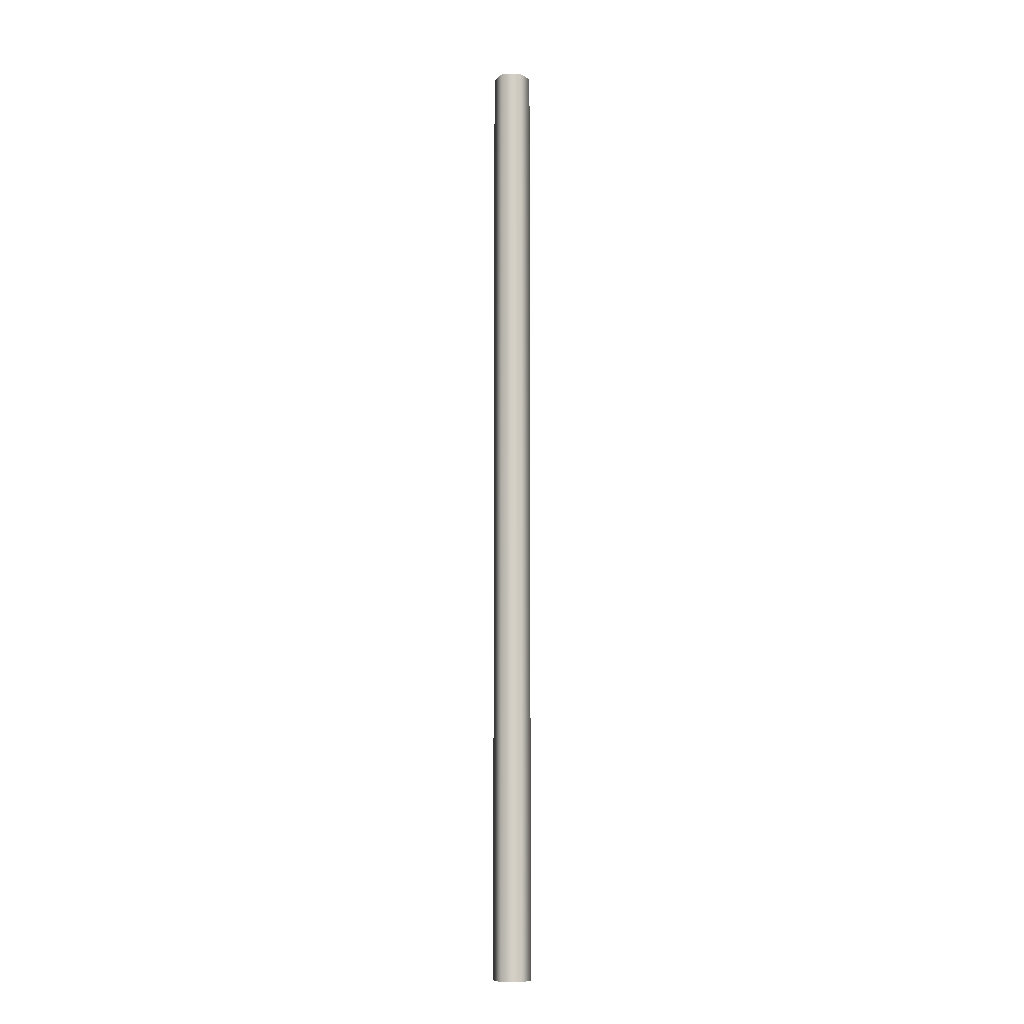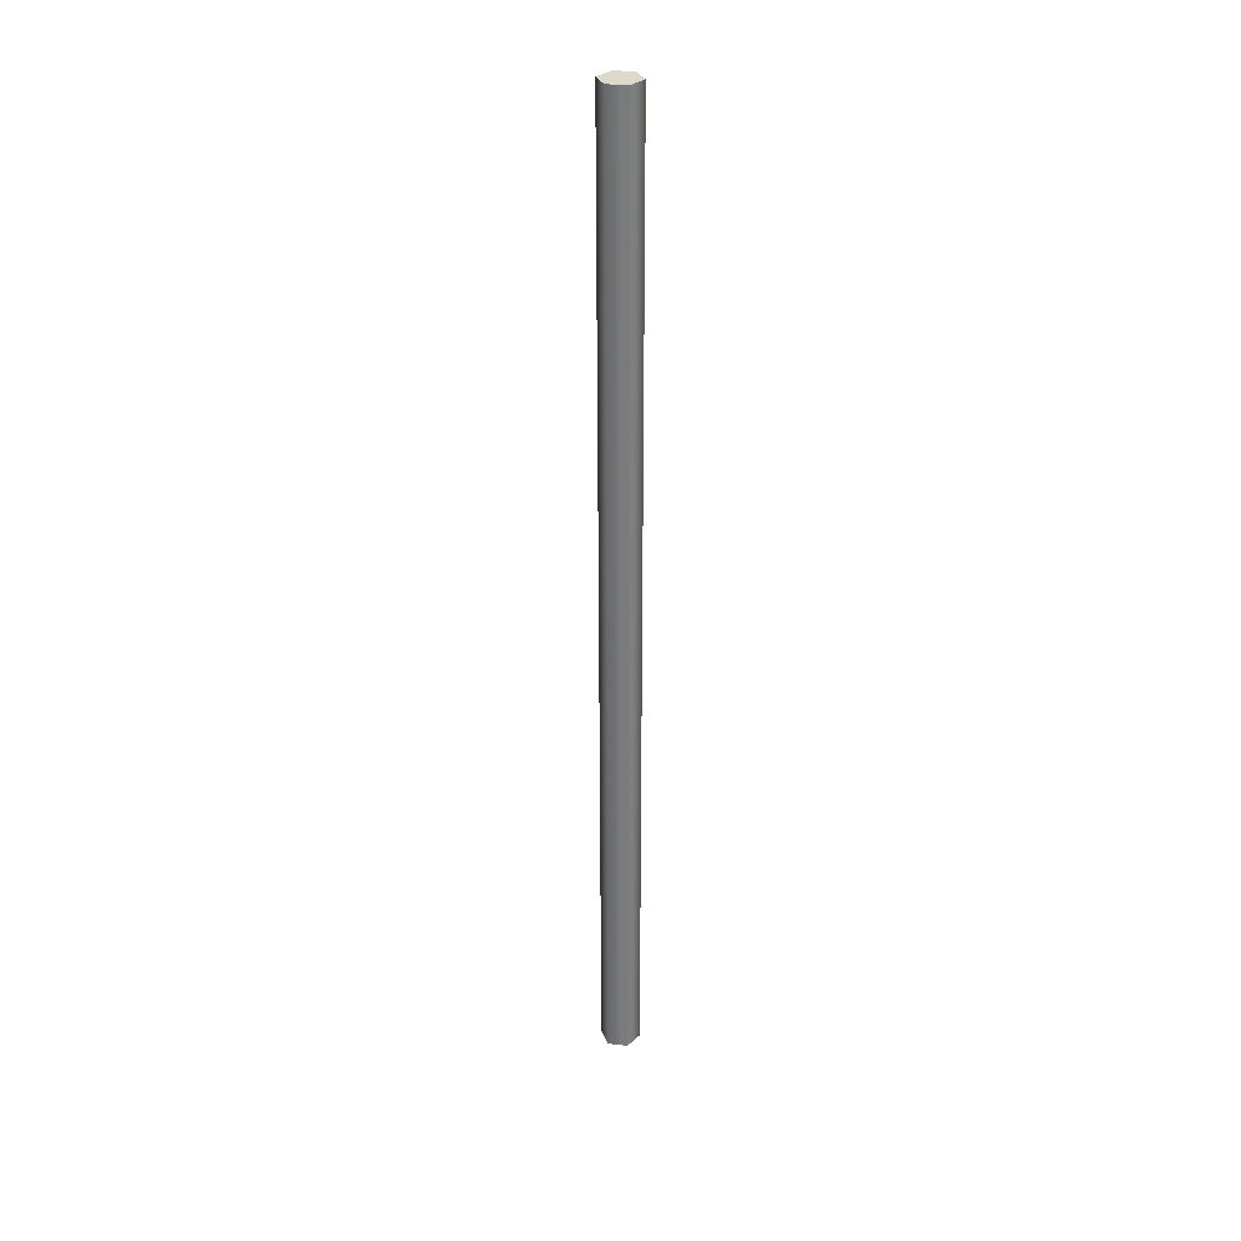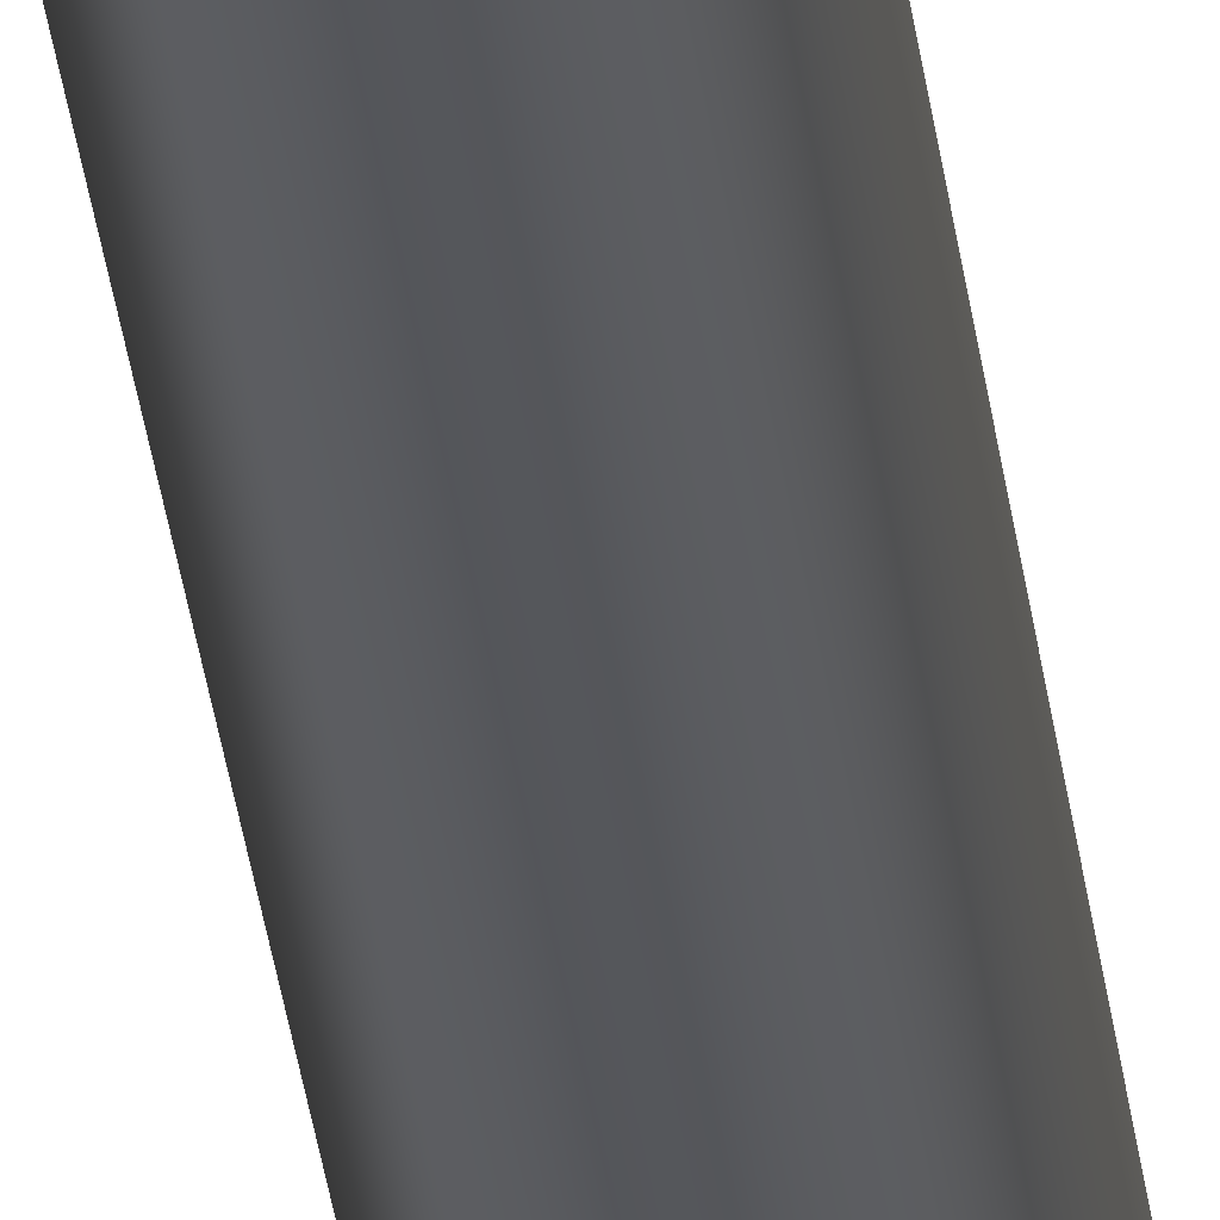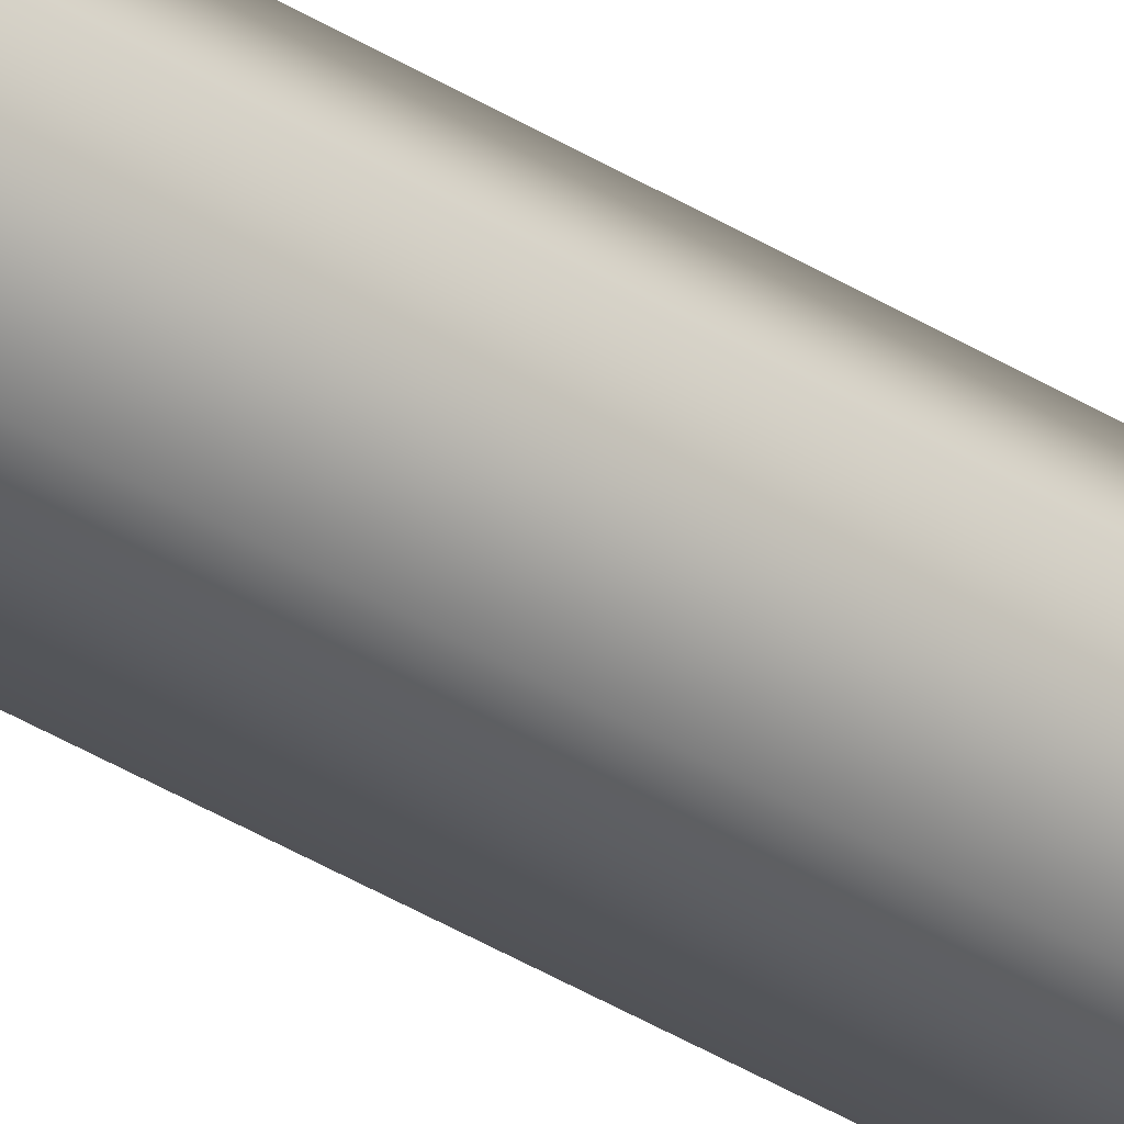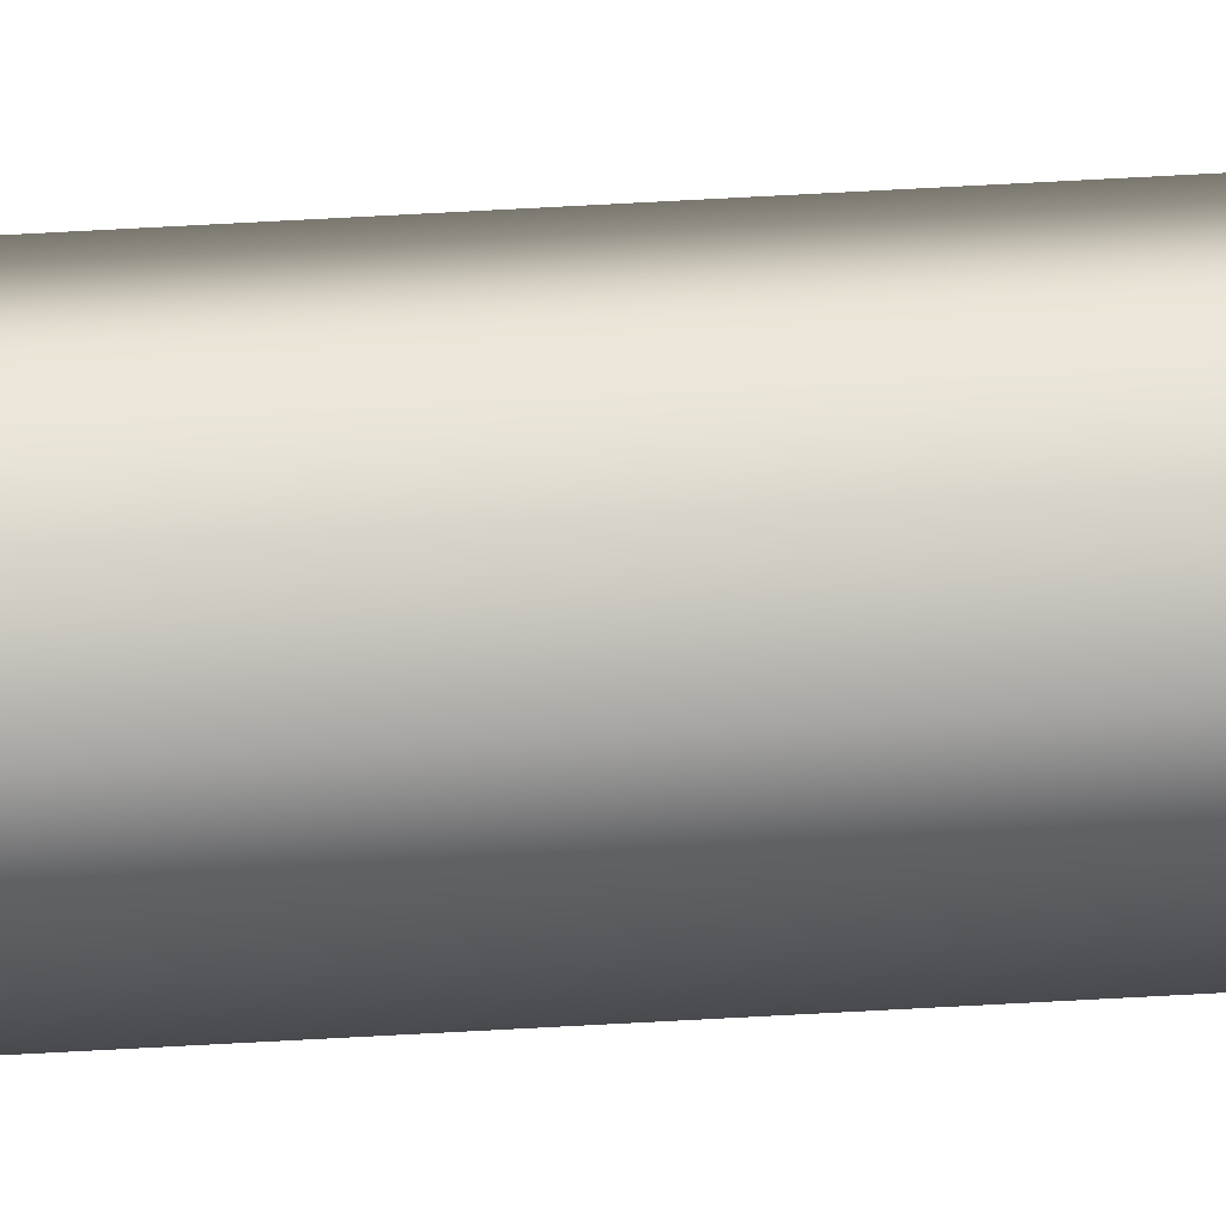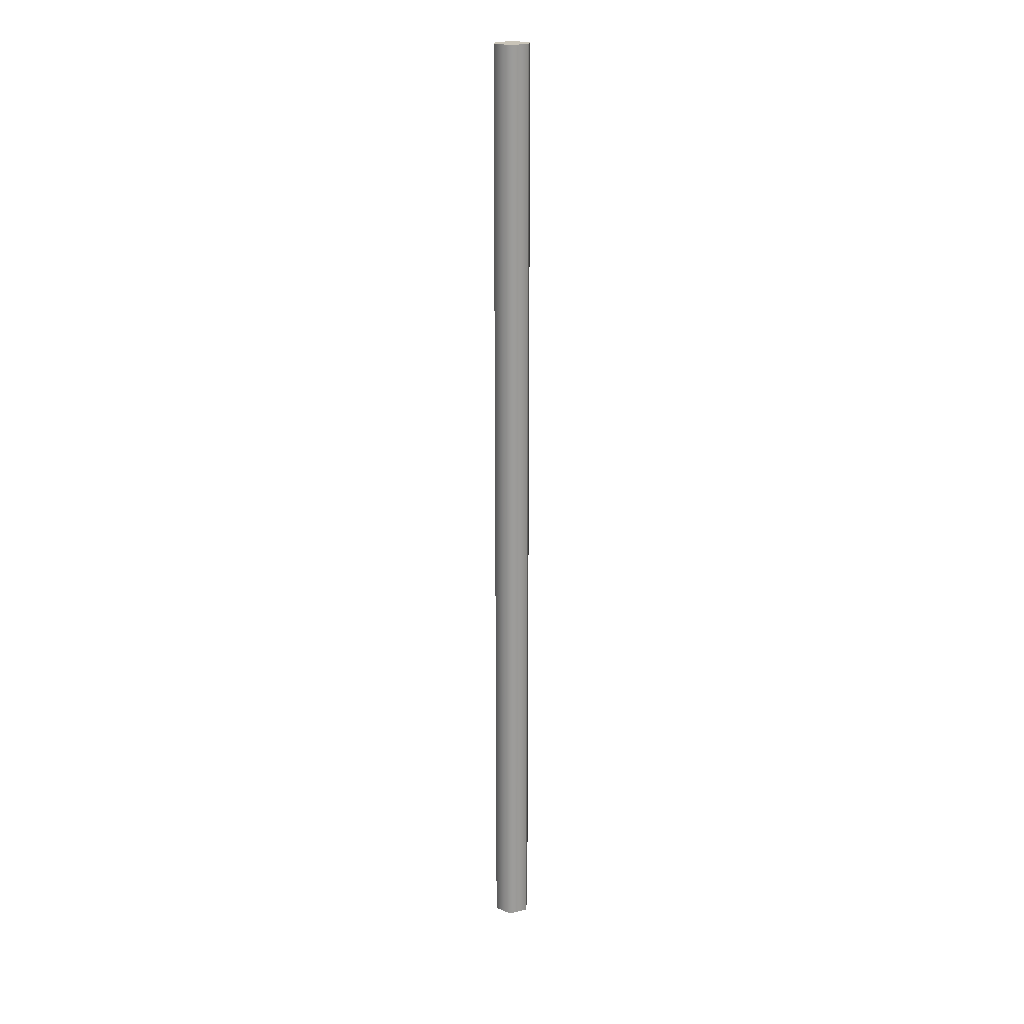
<metadata>
{"format":"obj","ext":"obj","renderer":"f3d","projection":"perspective","resolution":1024,"background":"white","views":[{"elev":-9.0,"azim":4.6,"up":"+Y"},{"elev":31.8,"azim":-170.7,"up":"+Y"},{"elev":-26.5,"azim":-174.4,"up":"+Z"},{"elev":-35.1,"azim":49.5,"up":"+Z"},{"elev":76.6,"azim":-93.0,"up":"+Z"},{"elev":20.2,"azim":-83.3,"up":"+Y"}]}
</metadata>
<code>
o Parasol_Stick
g Parasol_Stick
v -0.02 -0.5 0
v -0.02 0.5 0
v -0.01 -0.5 0.01732
v -0.01 0.5 0.01732
v 0.01 -0.5 0.01732
v 0.01 0.5 0.01732
v 0.02 -0.5 -1.748e-09
v 0.02 0.5 -1.748e-09
v 0.01 -0.5 -0.01732
v 0.01 0.5 -0.01732
v -0.01 -0.5 -0.01732
v -0.01 0.5 -0.01732
v 0 -0.5 0
v 0 0.5 0
f 1 13 3
f 3 13 5
f 5 13 7
f 7 13 9
f 9 13 11
f 11 13 1
f 4 14 2
f 6 14 4
f 8 14 6
f 10 14 8
f 12 14 10
f 2 14 12
f 4 2 1
f 1 3 4
f 6 4 3
f 3 5 6
f 8 6 5
f 5 7 8
f 10 8 7
f 7 9 10
f 12 10 9
f 9 11 12
f 2 12 11
f 11 1 2

</code>
